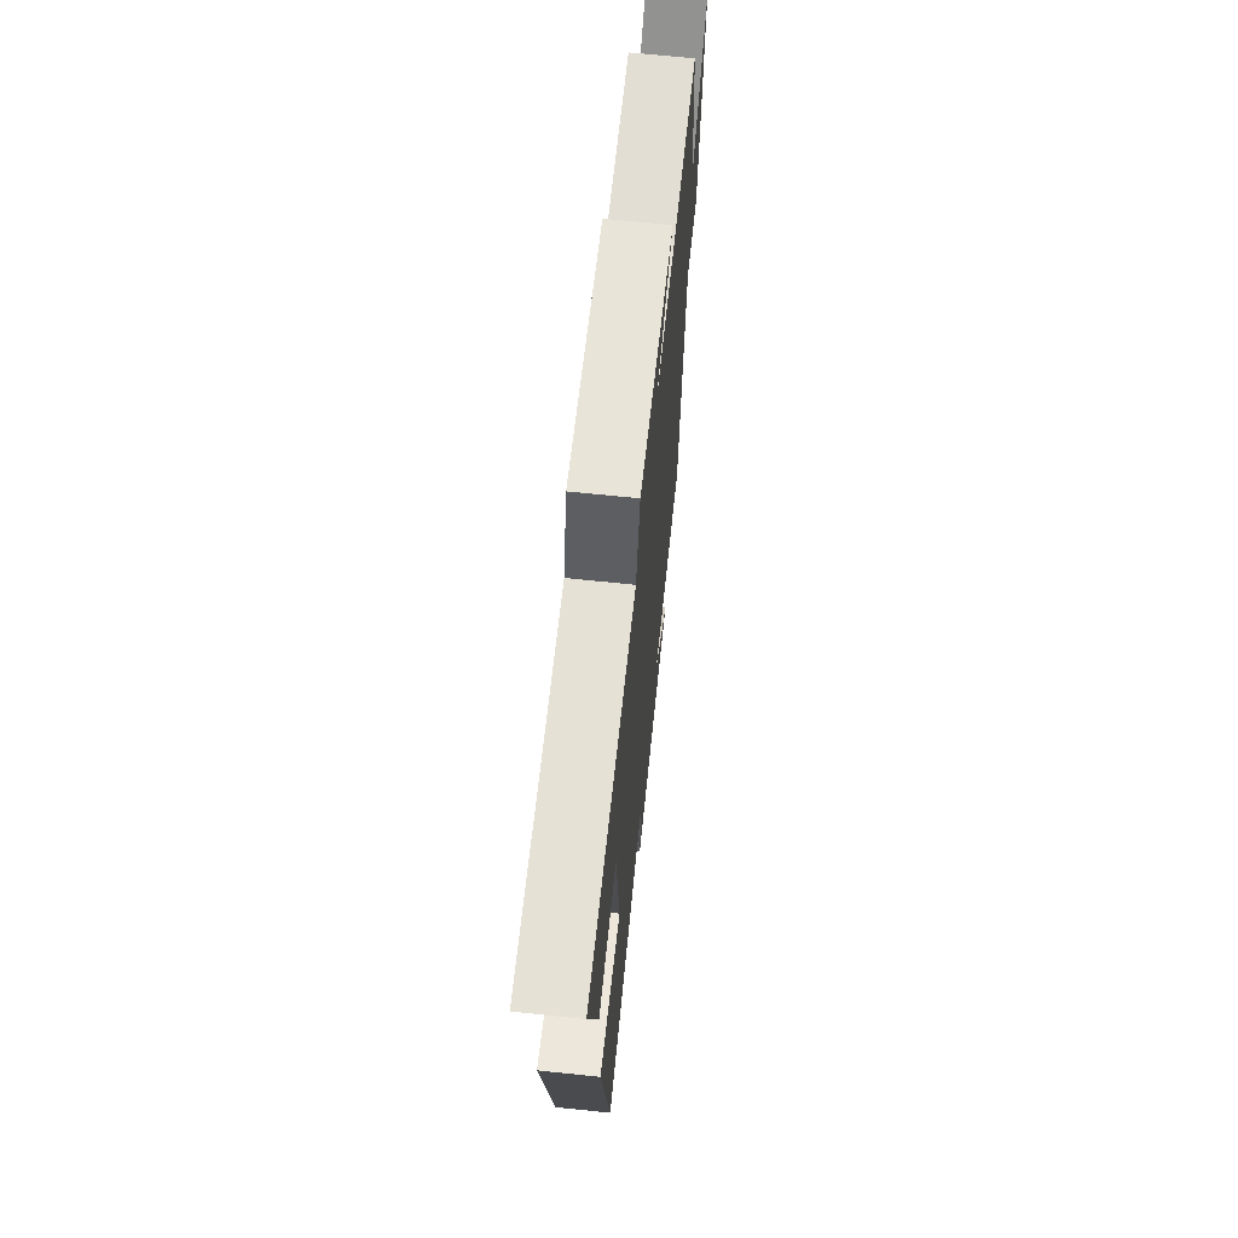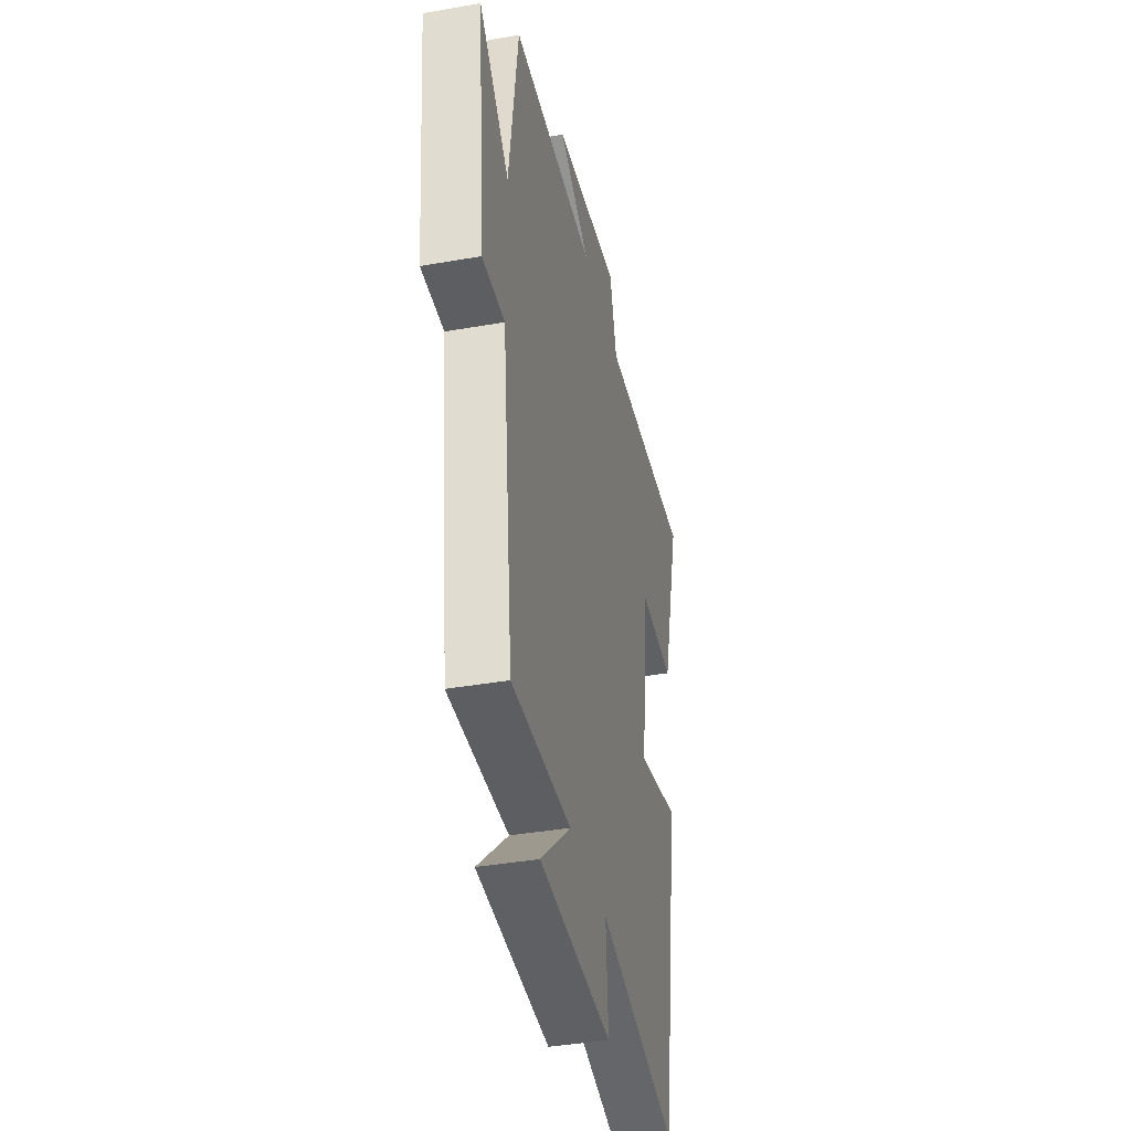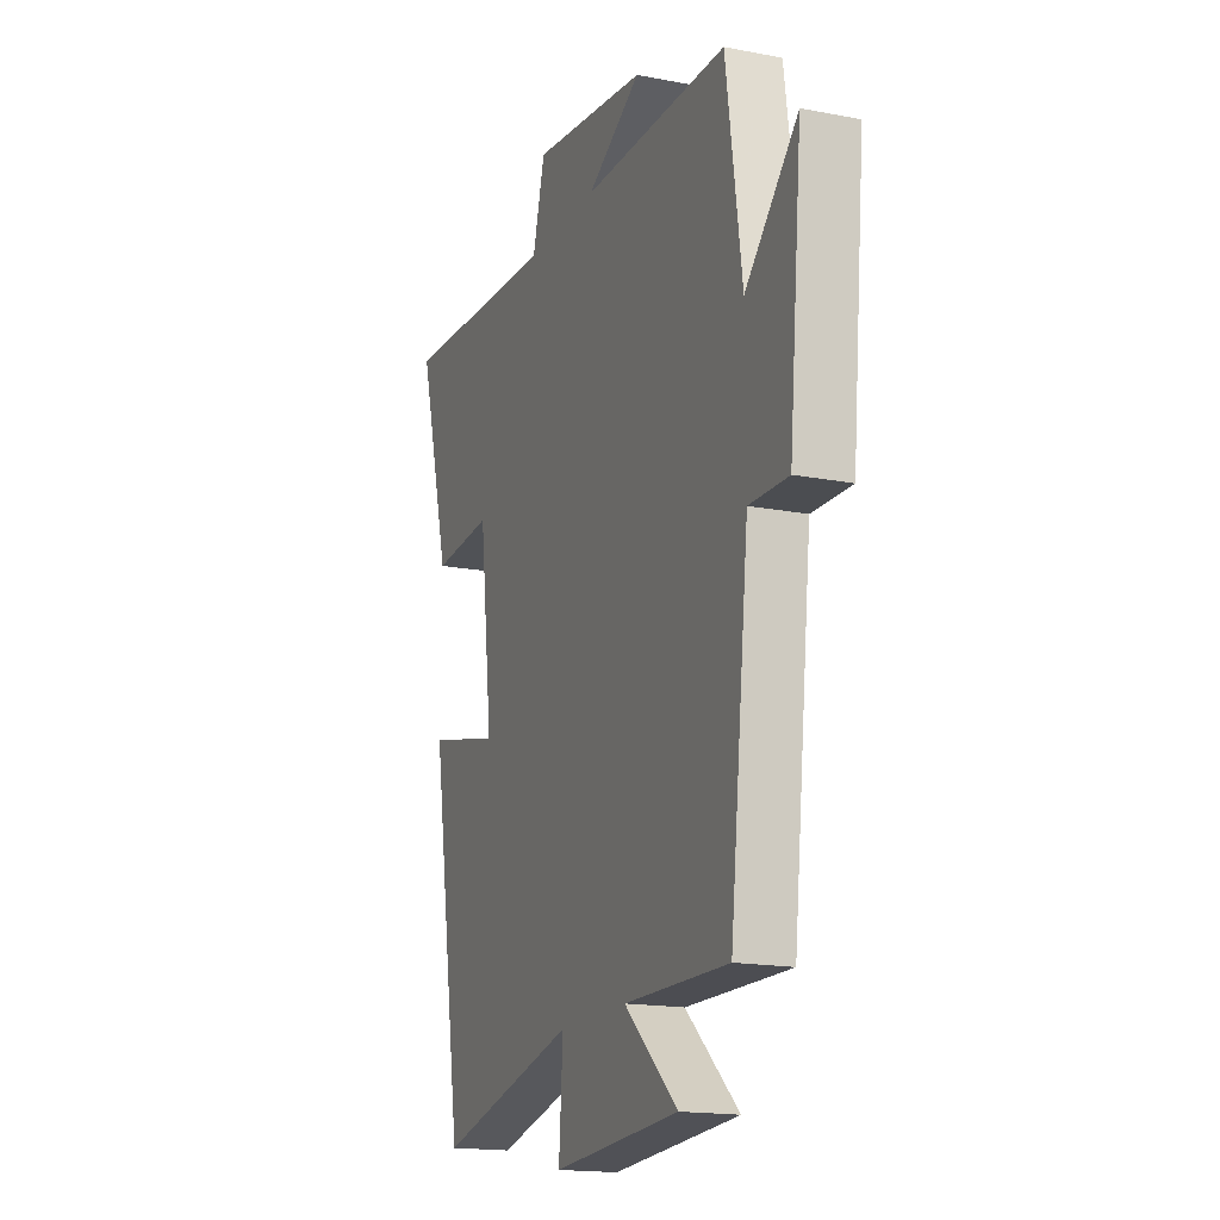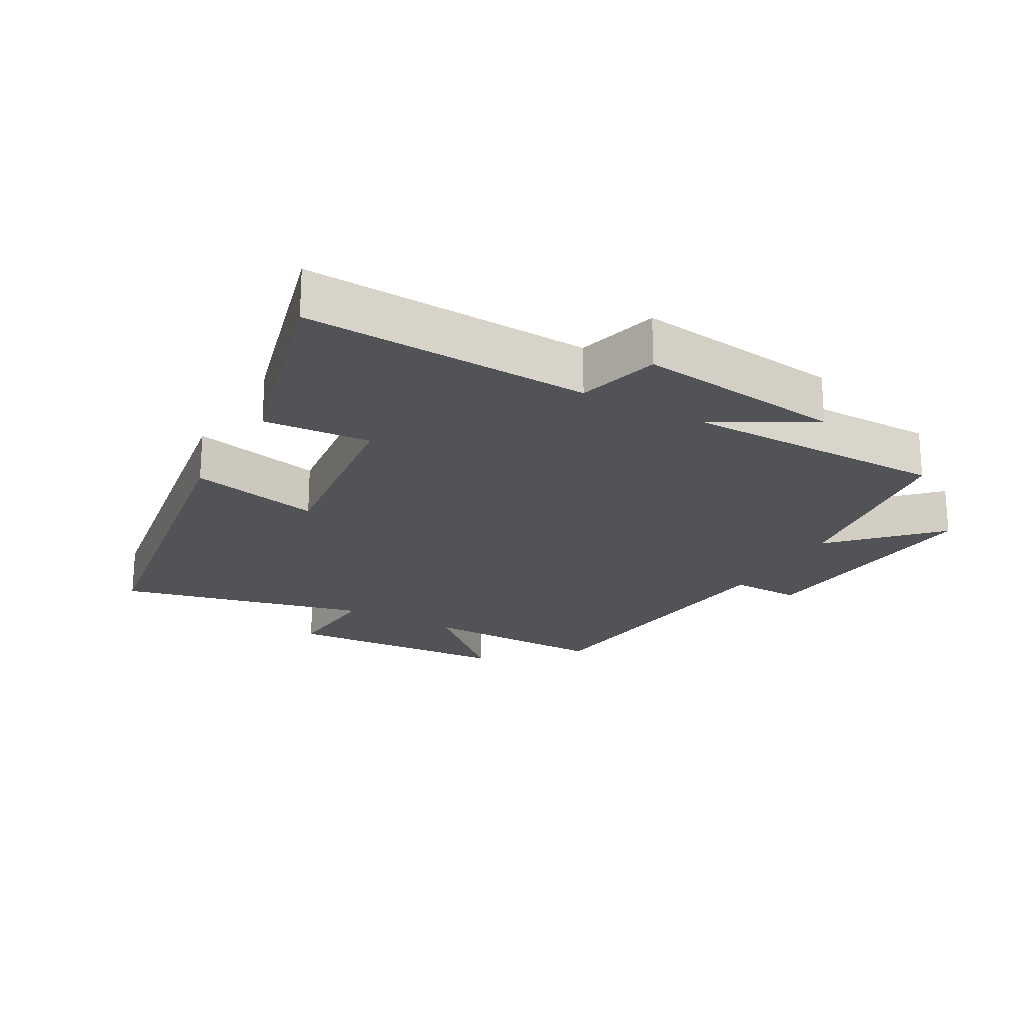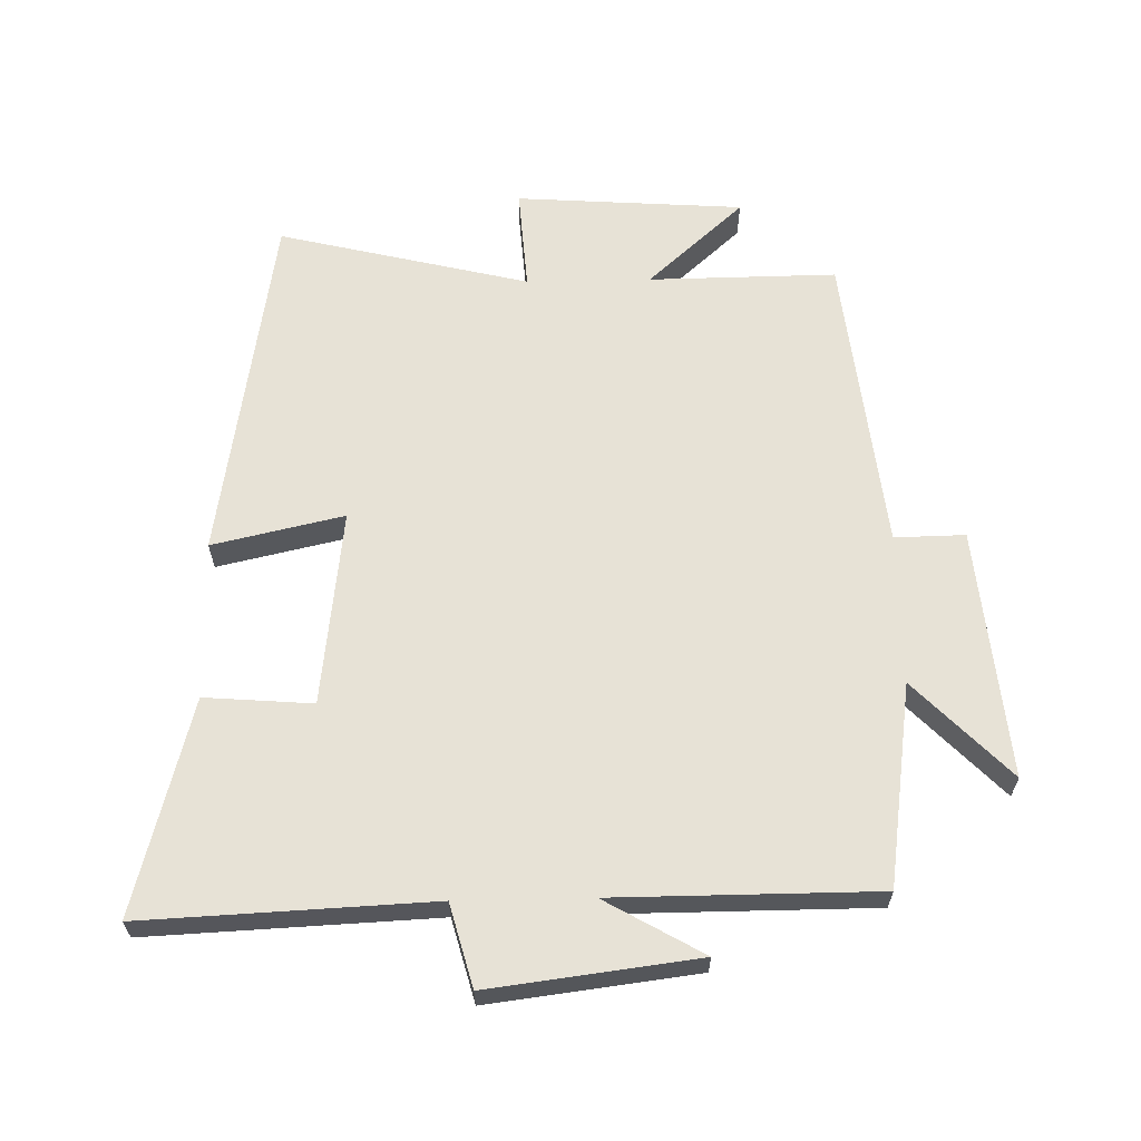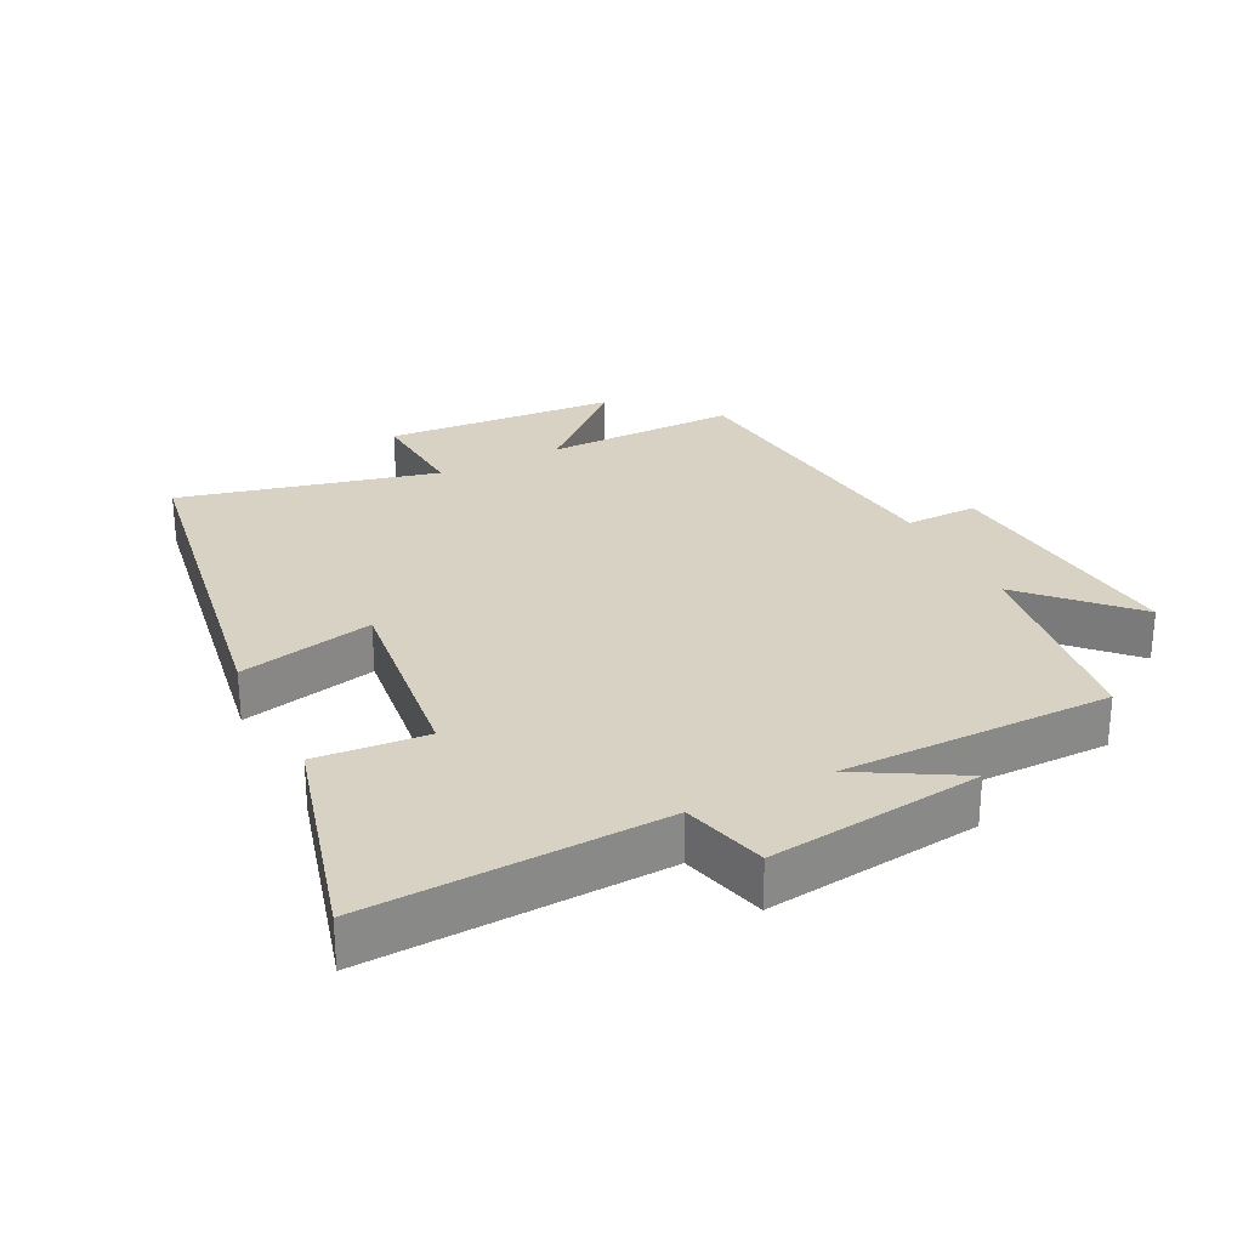
<metadata>
{"format":"obj","ext":"obj","renderer":"f3d","projection":"perspective","resolution":1024,"background":"white","views":[{"elev":67.4,"azim":-84.0,"up":"+Z"},{"elev":-38.8,"azim":102.5,"up":"+Z"},{"elev":-16.9,"azim":68.6,"up":"+Z"},{"elev":-21.7,"azim":-29.4,"up":"+Y"},{"elev":63.2,"azim":-1.2,"up":"+Y"},{"elev":27.7,"azim":-26.6,"up":"+Y"}]}
</metadata>
<code>
v 0.456 0.07 0.499
v 0.5 0.07 0.19
v 0.644 0.07 0.338
v 0.608 0.07 -0.044
v 0.5 0.07 -0.042
v 0.448 0.07 -0.503
v 0.161 0.07 -0.5
v 0.308 0.07 -0.633
v -0.04 0.07 -0.657
v -0.029 0.07 -0.5
v -0.412 0.07 -0.593
v -0.5 0.07 -0.05
v -0.299 0.07 -0.095
v -0.335 0.07 0.205
v -0.5 0.07 0.192
v -0.588 0.07 0.52
v -0.148 0.07 0.5
v -0.114 0.07 0.626
v 0.204 0.07 0.586
v 0.054 0.07 0.5
v 0.456 0 0.499
v 0.5 0 0.19
v 0.644 0 0.338
v 0.608 0 -0.044
v 0.5 0 -0.042
v 0.448 0 -0.503
v 0.161 0 -0.5
v 0.308 0 -0.633
v -0.04 0 -0.657
v -0.029 0 -0.5
v -0.412 0 -0.593
v -0.5 0 -0.05
v -0.299 0 -0.095
v -0.335 0 0.205
v -0.5 0 0.192
v -0.588 0 0.52
v -0.148 0 0.5
v -0.114 0 0.626
v 0.204 0 0.586
v 0.054 0 0.5
f 17 18 19 20
f 17 20 1 2
f 14 15 16 17
f 13 14 17 2
f 10 11 12 13
f 10 13 2
f 7 8 9 10
f 7 10 2 3
f 5 6 7
f 5 7 3
f 3 4 5
f 40 39 38 37
f 22 21 40 37
f 37 36 35 34
f 22 37 34 33
f 33 32 31 30
f 22 33 30
f 30 29 28 27
f 23 22 30 27
f 27 26 25
f 23 27 25
f 25 24 23
f 1 21 22 2
f 2 22 23 3
f 3 23 24 4
f 4 24 25 5
f 5 25 26 6
f 6 26 27 7
f 7 27 28 8
f 8 28 29 9
f 9 29 30 10
f 10 30 31 11
f 11 31 32 12
f 12 32 33 13
f 13 33 34 14
f 14 34 35 15
f 15 35 36 16
f 16 36 37 17
f 17 37 38 18
f 18 38 39 19
f 19 39 40 20
f 20 40 21 1

</code>
